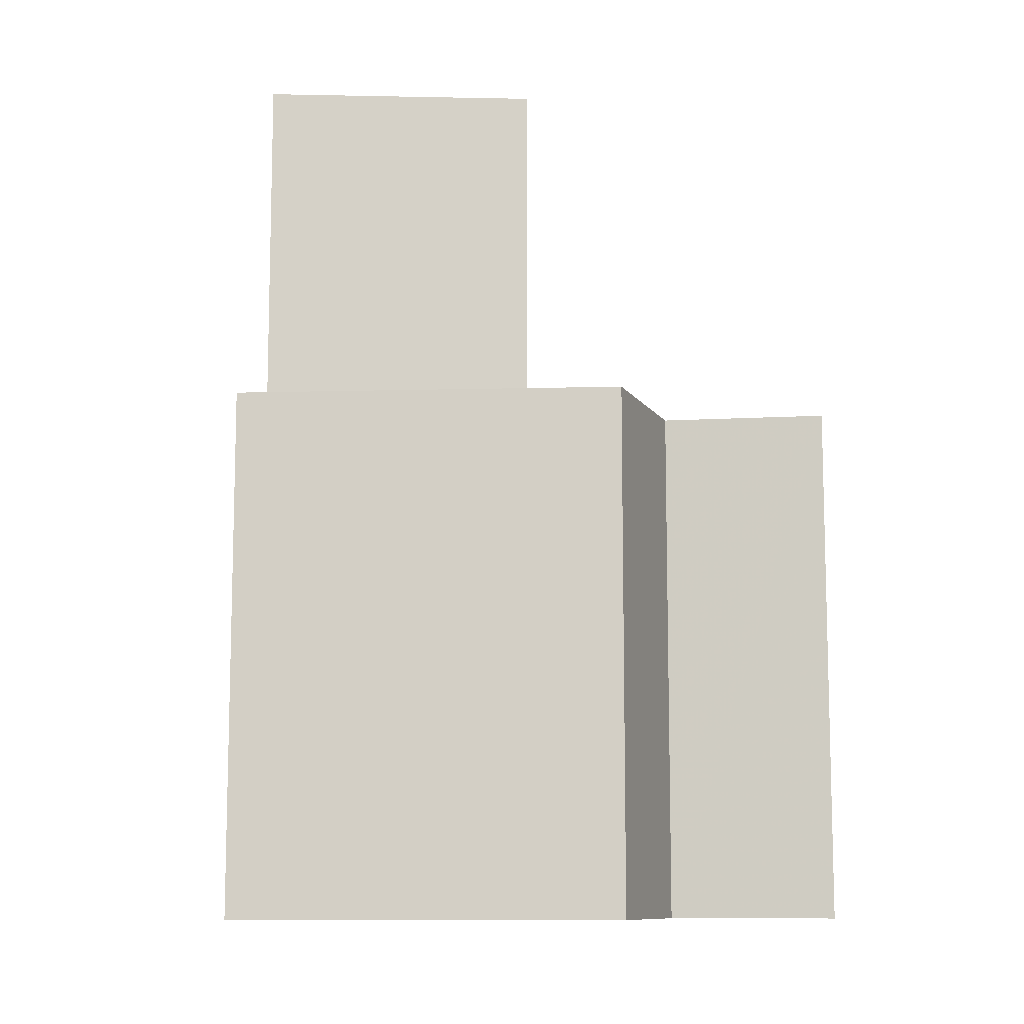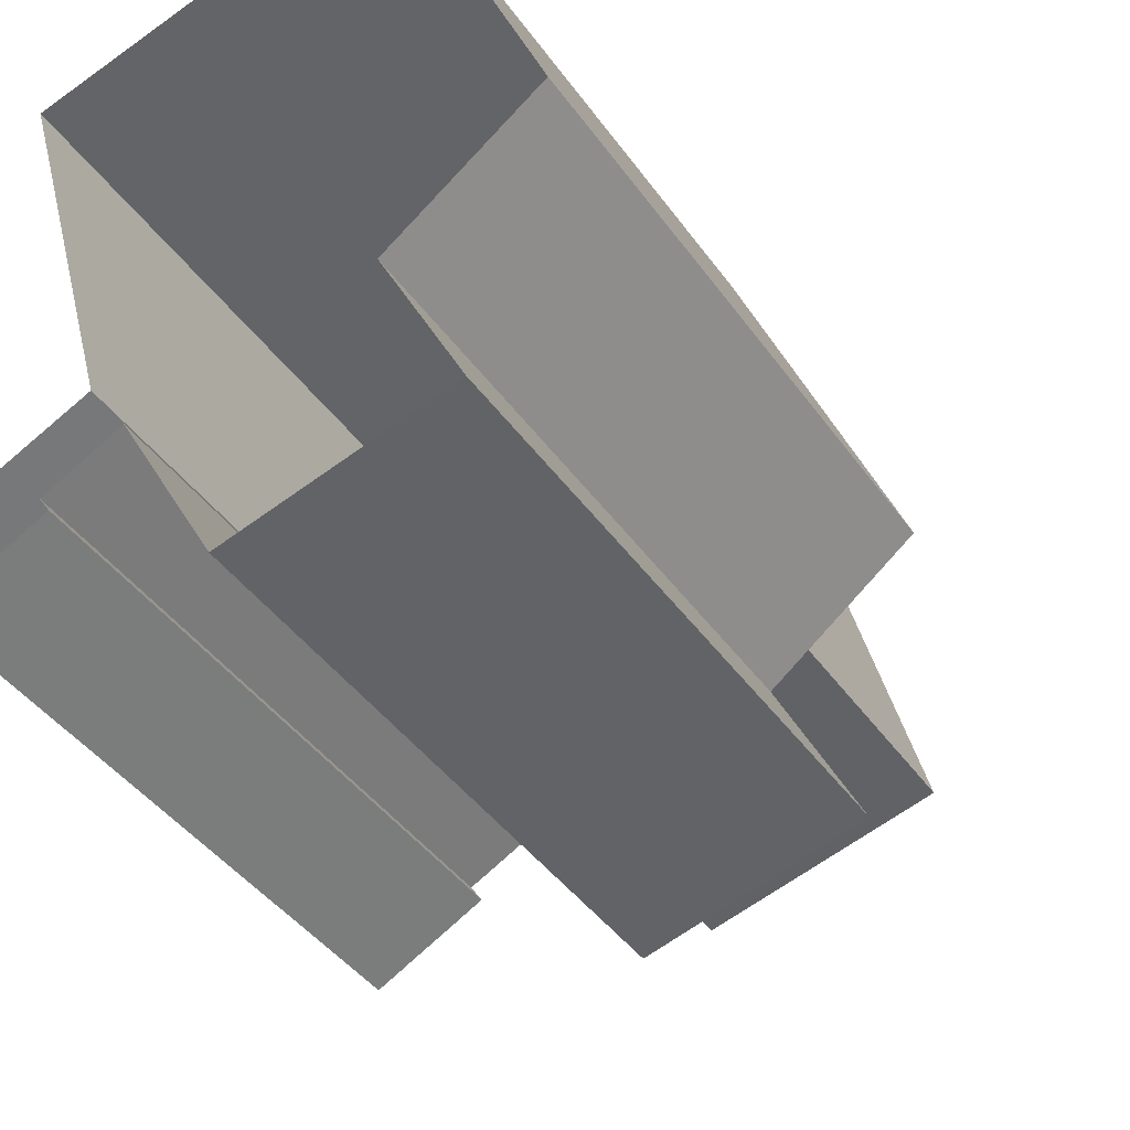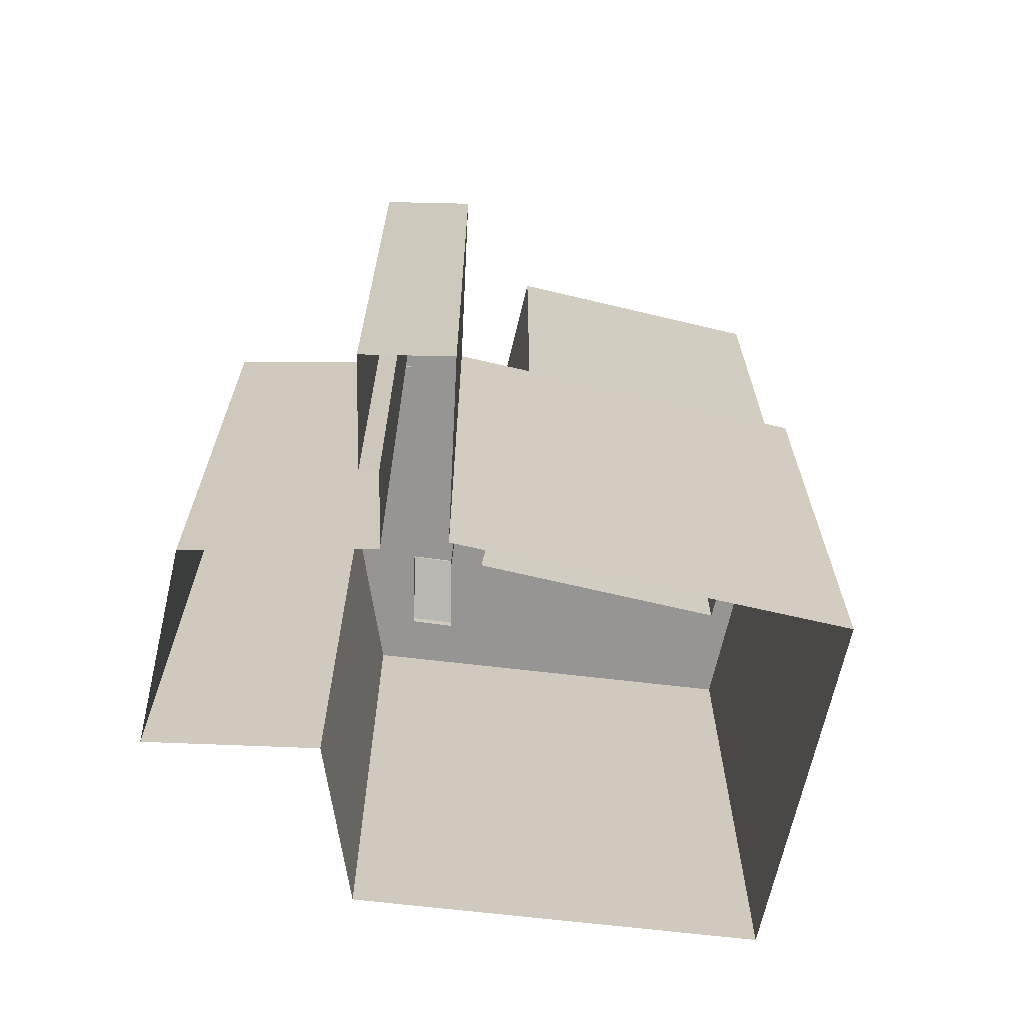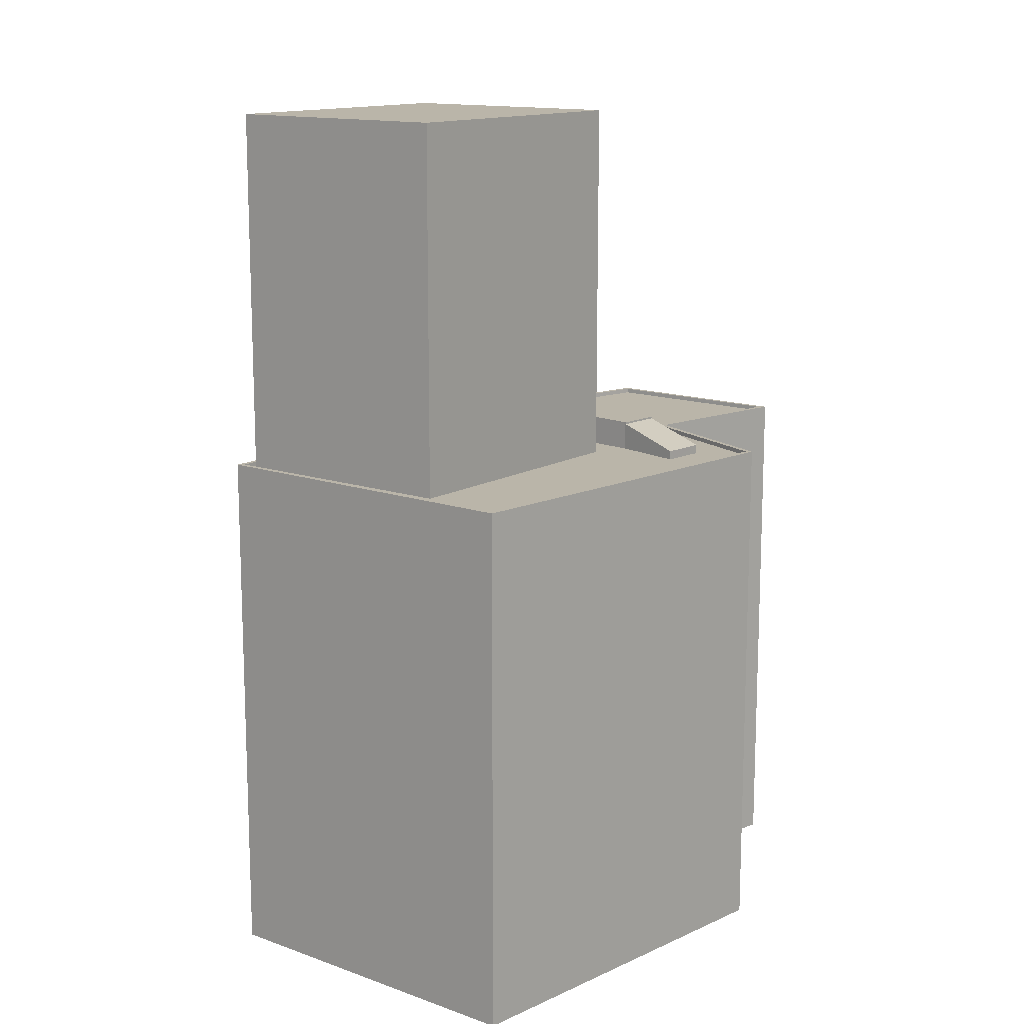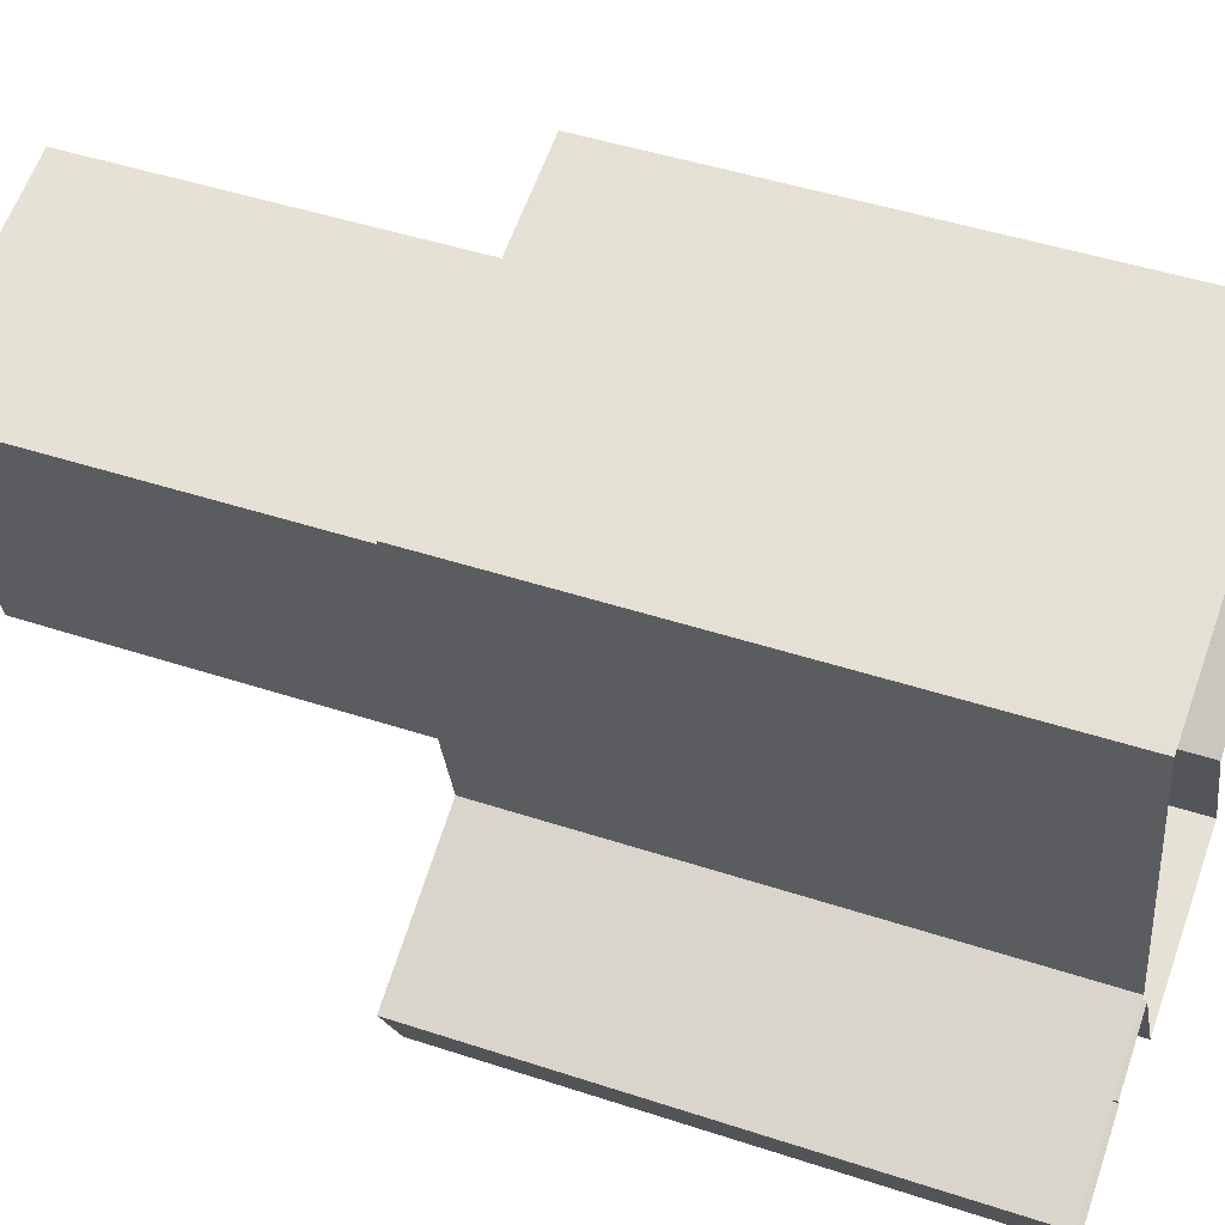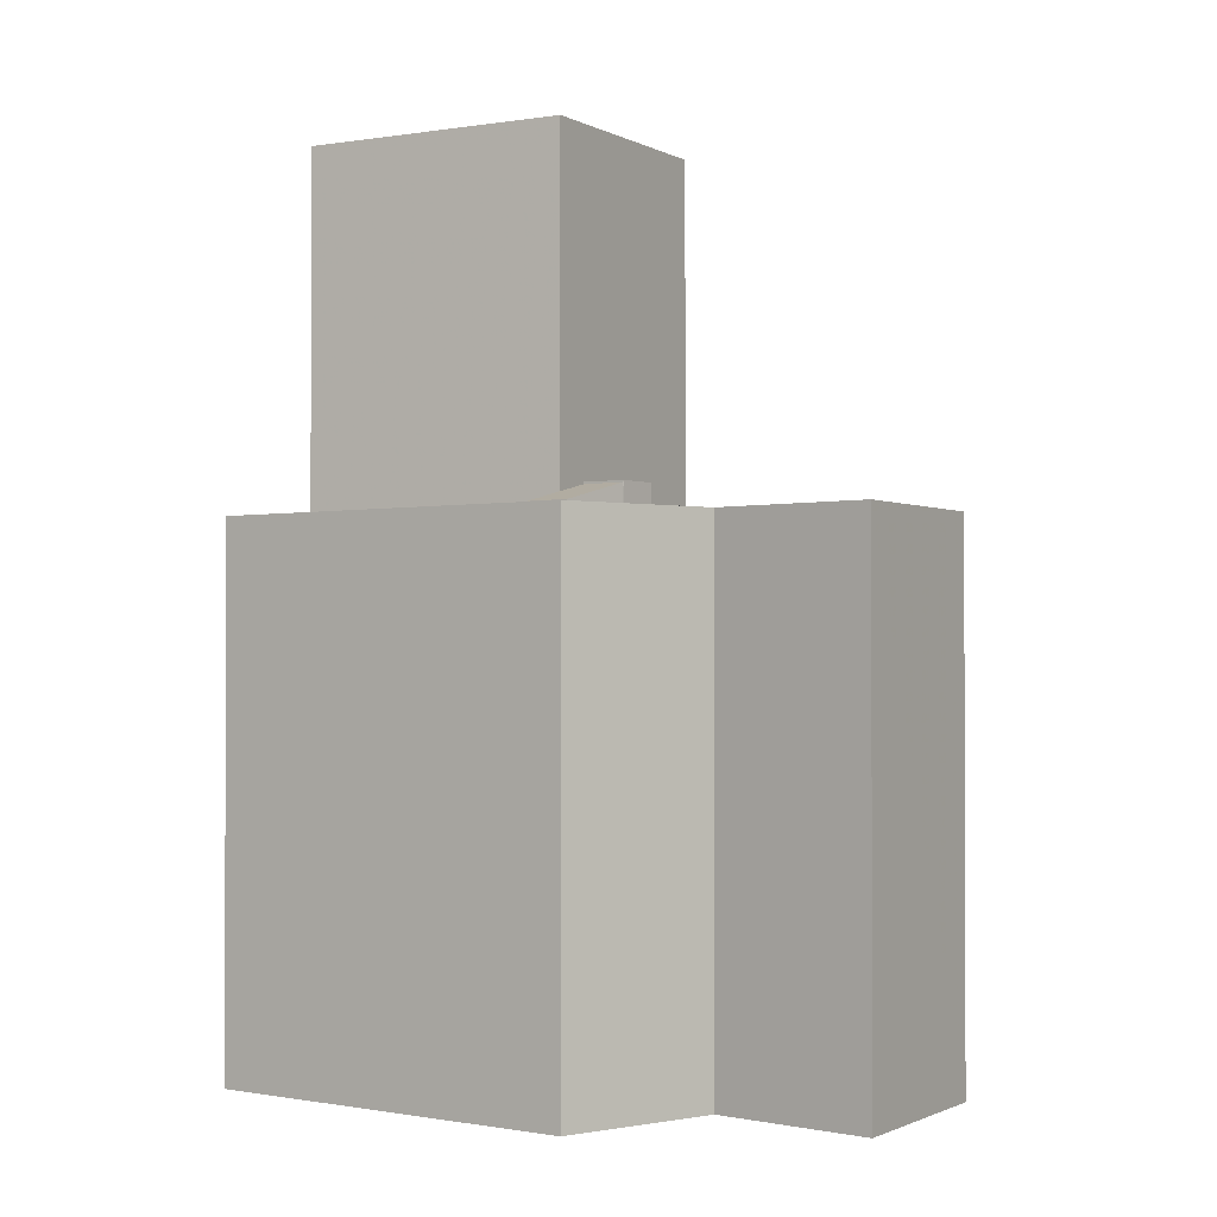
<metadata>
{"format":"obj","ext":"obj","renderer":"f3d","projection":"perspective","resolution":1024,"background":"white","views":[{"elev":-10.1,"azim":-108.0,"up":"+Z"},{"elev":-42.0,"azim":-147.8,"up":"+Y"},{"elev":-67.5,"azim":61.4,"up":"+Z"},{"elev":13.7,"azim":-157.2,"up":"+Z"},{"elev":46.3,"azim":110.6,"up":"+Y"},{"elev":-1.2,"azim":-75.1,"up":"+Z"}]}
</metadata>
<code>
v -1.19e+04 -3.406e+04 33.21
v -1.191e+04 -3.405e+04 33.21
v -1.191e+04 -3.405e+04 33.21
v -1.189e+04 -3.405e+04 33.21
v -1.189e+04 -3.405e+04 33.21
v -1.189e+04 -3.405e+04 33.21
v -1.188e+04 -3.405e+04 33.21
v -1.189e+04 -3.405e+04 33.21
v -1.191e+04 -3.404e+04 33.21
v -1.191e+04 -3.402e+04 33.21
v -1.189e+04 -3.404e+04 33.21
v -1.189e+04 -3.402e+04 33.21
v -1.19e+04 -3.405e+04 63.79
v -1.19e+04 -3.405e+04 63.79
v -1.19e+04 -3.405e+04 63.79
v -1.19e+04 -3.405e+04 63.79
v -1.191e+04 -3.404e+04 63.11
v -1.191e+04 -3.404e+04 63.11
v -1.191e+04 -3.404e+04 63.11
v -1.19e+04 -3.406e+04 63.11
v -1.191e+04 -3.405e+04 63.11
v -1.191e+04 -3.405e+04 63.11
v -1.191e+04 -3.404e+04 63.11
v -1.19e+04 -3.405e+04 63.11
v -1.19e+04 -3.404e+04 63.11
v -1.19e+04 -3.404e+04 63.11
v -1.19e+04 -3.404e+04 63.11
v -1.19e+04 -3.405e+04 63.11
v -1.191e+04 -3.404e+04 63.11
v -1.191e+04 -3.404e+04 63.11
v -1.19e+04 -3.404e+04 63.11
v -1.191e+04 -3.404e+04 63.11
v -1.191e+04 -3.404e+04 63.11
v -1.189e+04 -3.404e+04 63.11
v -1.189e+04 -3.404e+04 63.11
v -1.189e+04 -3.404e+04 63.11
v -1.191e+04 -3.403e+04 63.11
v -1.189e+04 -3.405e+04 63.11
v -1.189e+04 -3.405e+04 63.11
v -1.19e+04 -3.406e+04 63.11
v -1.188e+04 -3.405e+04 63.11
v -1.189e+04 -3.405e+04 63.11
v -1.189e+04 -3.405e+04 63.11
v -1.19e+04 -3.405e+04 63.11
v -1.19e+04 -3.405e+04 63.11
v -1.189e+04 -3.405e+04 63.11
v -1.19e+04 -3.402e+04 63.11
v -1.191e+04 -3.402e+04 63.11
v -1.189e+04 -3.402e+04 63.11
v -1.189e+04 -3.403e+04 63.11
v -1.189e+04 -3.405e+04 63.36
v -1.189e+04 -3.405e+04 63.36
v -1.189e+04 -3.405e+04 63.36
v -1.189e+04 -3.405e+04 63.36
v -1.19e+04 -3.406e+04 63.36
v -1.189e+04 -3.405e+04 63.36
v -1.19e+04 -3.406e+04 63.36
v -1.189e+04 -3.405e+04 63.36
v -1.189e+04 -3.405e+04 63.36
v -1.189e+04 -3.405e+04 63.36
v -1.191e+04 -3.405e+04 63.36
v -1.191e+04 -3.405e+04 63.36
v -1.191e+04 -3.405e+04 63.36
v -1.191e+04 -3.405e+04 63.36
v -1.191e+04 -3.404e+04 63.36
v -1.191e+04 -3.402e+04 63.36
v -1.191e+04 -3.404e+04 63.36
v -1.191e+04 -3.402e+04 63.36
v -1.189e+04 -3.402e+04 63.36
v -1.189e+04 -3.402e+04 63.36
v -1.189e+04 -3.405e+04 63.36
v -1.189e+04 -3.404e+04 63.36
v -1.188e+04 -3.405e+04 63.36
v -1.188e+04 -3.405e+04 63.36
v -1.19e+04 -3.404e+04 64.77
v -1.191e+04 -3.404e+04 64.77
v -1.19e+04 -3.404e+04 64.77
v -1.191e+04 -3.404e+04 64.77
v -1.191e+04 -3.404e+04 64.67
v -1.191e+04 -3.404e+04 64.66
v -1.191e+04 -3.404e+04 63.63
v -1.191e+04 -3.404e+04 63.62
v -1.191e+04 -3.404e+04 64.67
v -1.189e+04 -3.403e+04 83.82
v -1.19e+04 -3.402e+04 83.82
v -1.19e+04 -3.404e+04 83.82
v -1.189e+04 -3.404e+04 83.82
f 1 2 3
f 4 5 6
f 6 5 7
f 1 3 8
f 3 9 10
f 8 11 5
f 11 7 5
f 11 10 12
f 8 3 11
f 3 10 11
f 13 14 15
f 13 16 14
f 17 18 19
f 20 21 22
f 19 18 21
f 17 19 23
f 20 24 21
f 25 26 27
f 25 27 28
f 28 21 24
f 19 29 30
f 29 21 27
f 21 29 19
f 28 27 21
f 26 31 32
f 33 17 23
f 34 35 36
f 34 36 25
f 26 25 31
f 33 32 31
f 33 37 17
f 31 37 33
f 31 25 36
f 38 25 28
f 34 25 39
f 20 40 24
f 41 39 42
f 41 42 43
f 38 28 44
f 40 45 24
f 44 45 38
f 43 42 46
f 38 45 40
f 39 38 42
f 25 38 39
f 37 31 47
f 47 48 37
f 48 47 49
f 35 50 36
f 49 50 35
f 47 50 49
f 51 52 53
f 51 53 54
f 55 56 57
f 56 58 57
f 59 60 53
f 58 60 59
f 53 60 54
f 58 56 60
f 55 61 62
f 62 61 63
f 55 57 61
f 63 61 64
f 65 66 67
f 64 65 63
f 66 68 67
f 63 65 67
f 68 69 70
f 68 66 69
f 69 71 72
f 70 69 72
f 73 72 71
f 72 73 74
f 51 74 73
f 51 73 52
f 75 76 77
f 75 78 76
f 79 80 81
f 80 82 81
f 83 82 80
f 84 85 86
f 87 84 86
f 15 14 44
f 28 15 44
f 44 16 45
f 44 14 16
f 45 13 24
f 45 16 13
f 13 15 28
f 24 13 28
f 52 41 43
f 52 73 41
f 53 43 46
f 53 52 43
f 59 46 42
f 59 53 46
f 58 42 38
f 58 59 42
f 57 38 40
f 57 58 38
f 22 61 20
f 20 57 40
f 20 61 57
f 61 22 21
f 64 61 21
f 65 21 18
f 65 64 21
f 48 66 37
f 17 37 65
f 17 65 18
f 37 66 65
f 49 66 48
f 49 69 66
f 35 34 71
f 49 35 69
f 34 39 71
f 69 35 71
f 71 39 41
f 73 71 41
f 54 4 6
f 51 54 6
f 54 5 4
f 54 60 5
f 56 8 5
f 60 56 5
f 55 1 8
f 56 55 8
f 62 2 1
f 55 62 1
f 62 3 2
f 62 63 3
f 67 9 3
f 63 67 3
f 67 10 9
f 67 68 10
f 68 70 12
f 10 68 12
f 12 72 11
f 12 70 72
f 72 7 11
f 72 74 7
f 51 6 7
f 74 51 7
f 26 75 77
f 27 26 77
f 27 77 76
f 29 27 76
f 78 79 76
f 76 79 29
f 78 80 79
f 29 79 30
f 80 78 83
f 32 83 26
f 26 83 75
f 83 78 75
f 33 23 82
f 23 19 81
f 23 81 82
f 82 83 32
f 33 82 32
f 30 81 19
f 30 79 81
f 47 86 85
f 47 31 86
f 50 85 84
f 50 47 85
f 87 50 84
f 87 36 50
f 86 31 36
f 87 86 36

</code>
